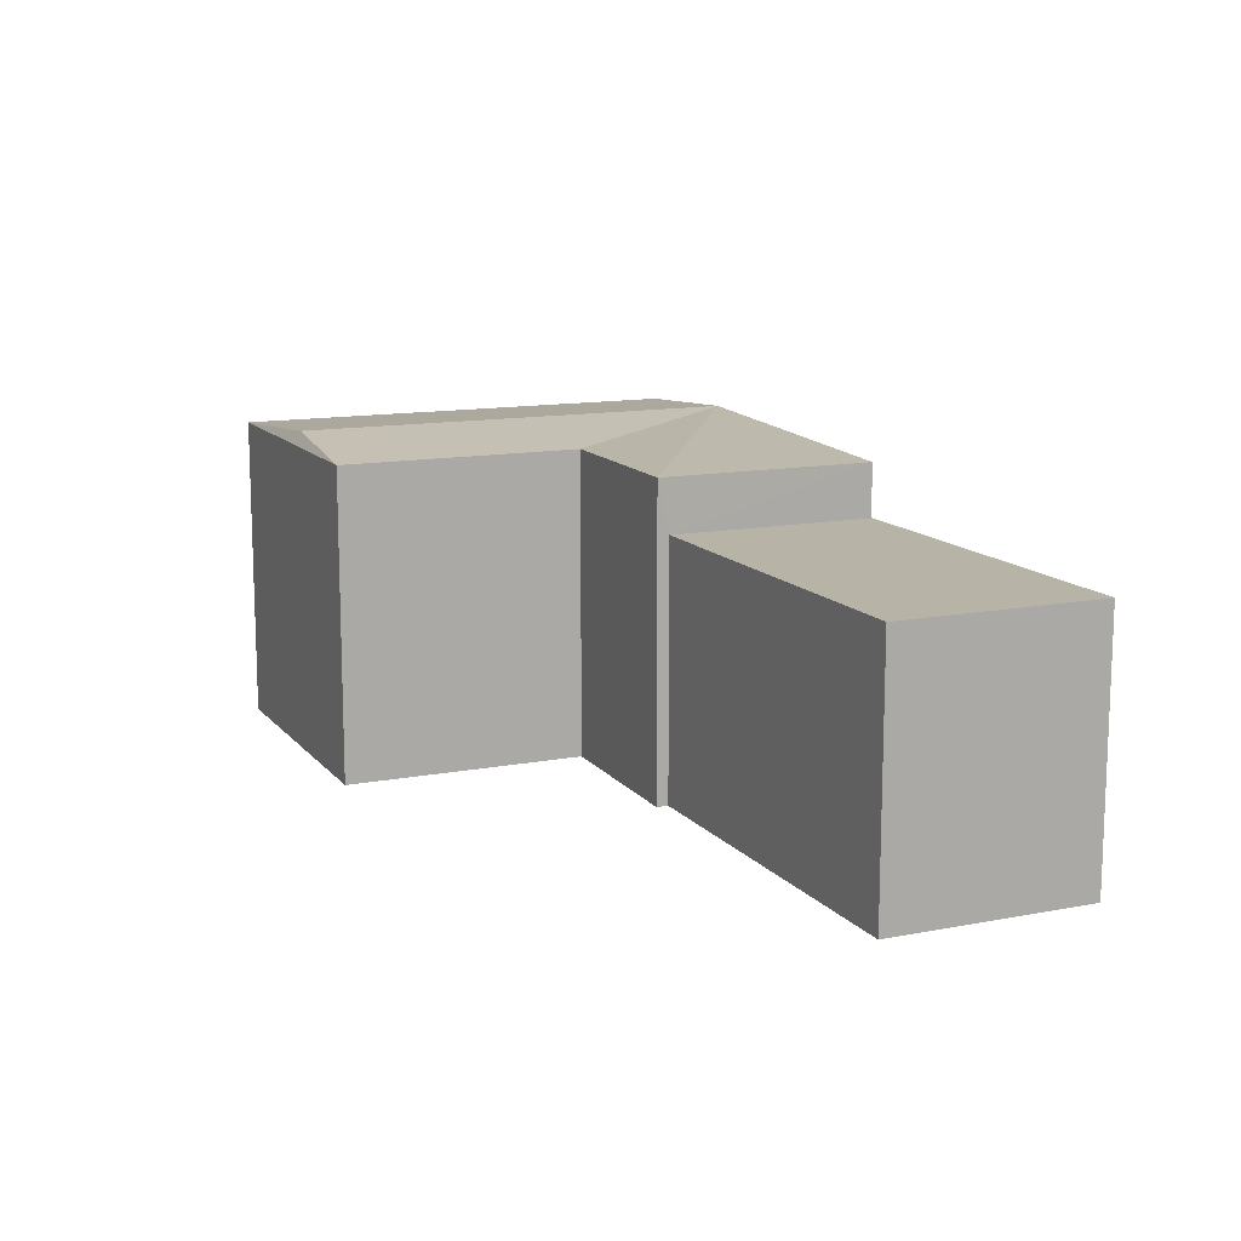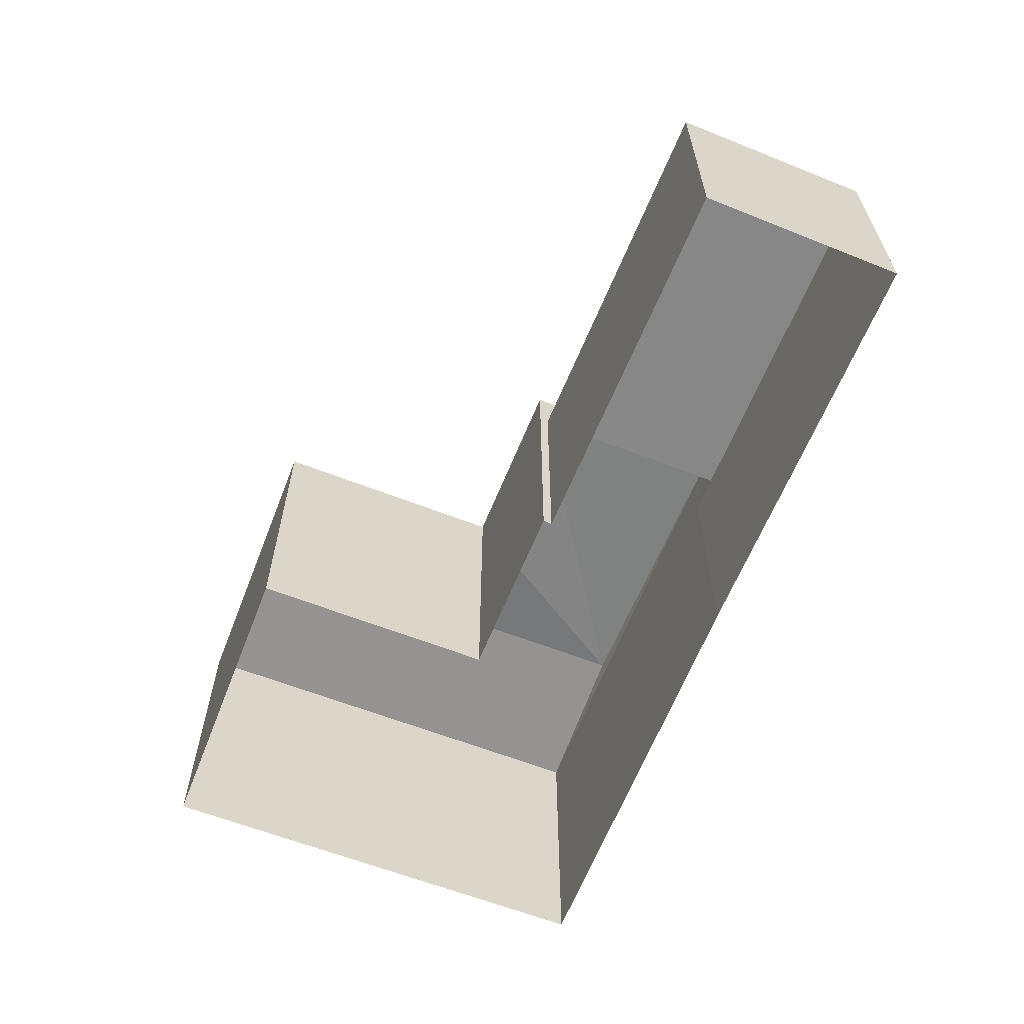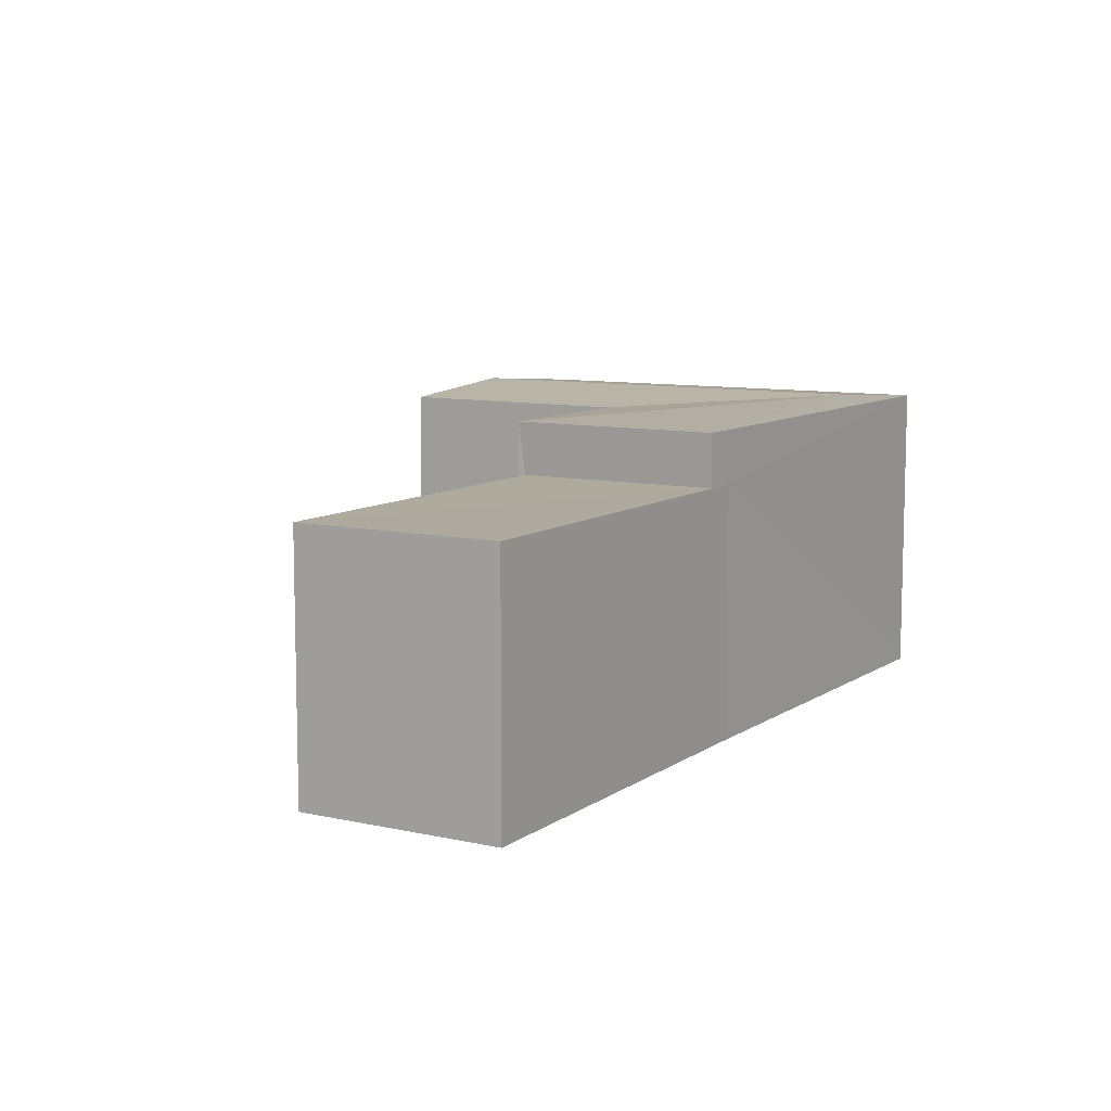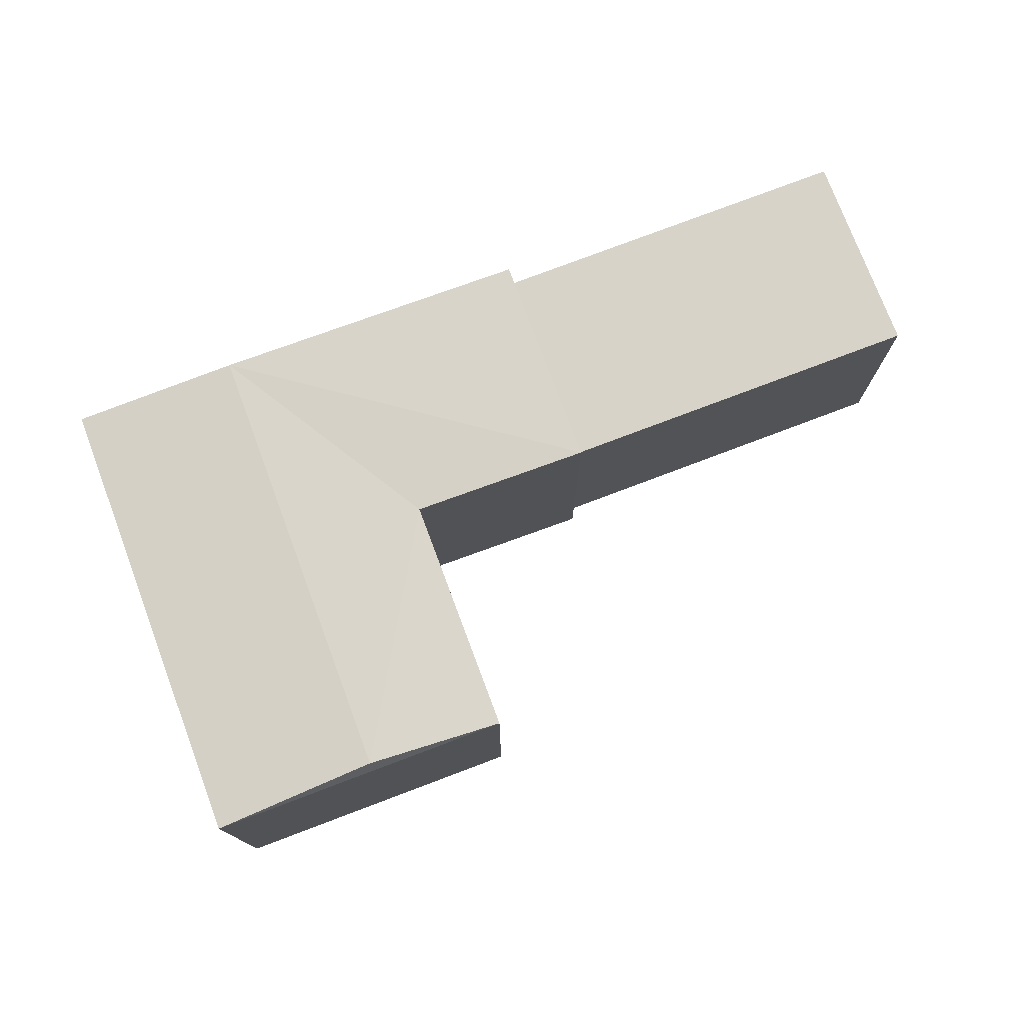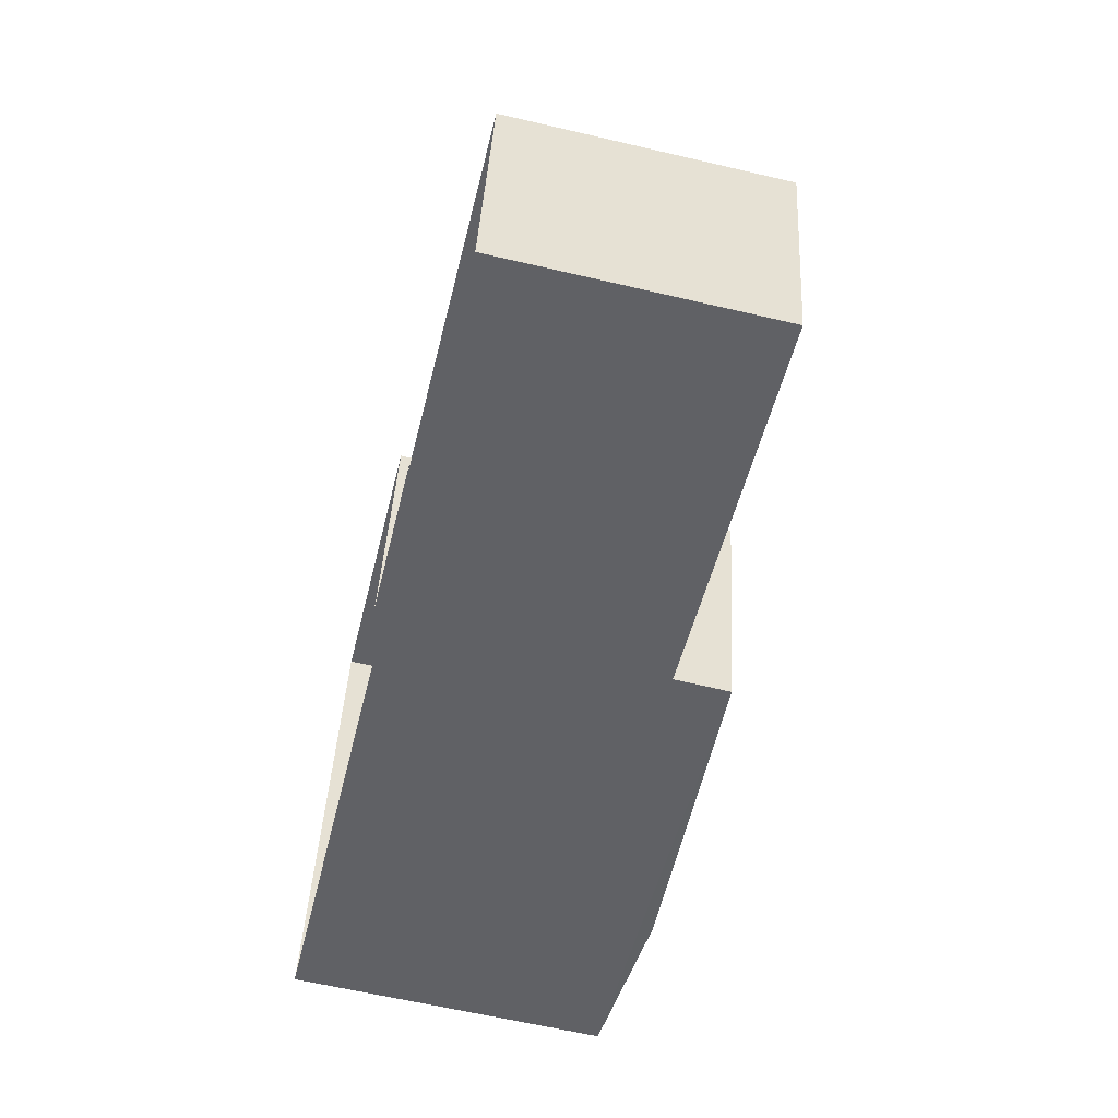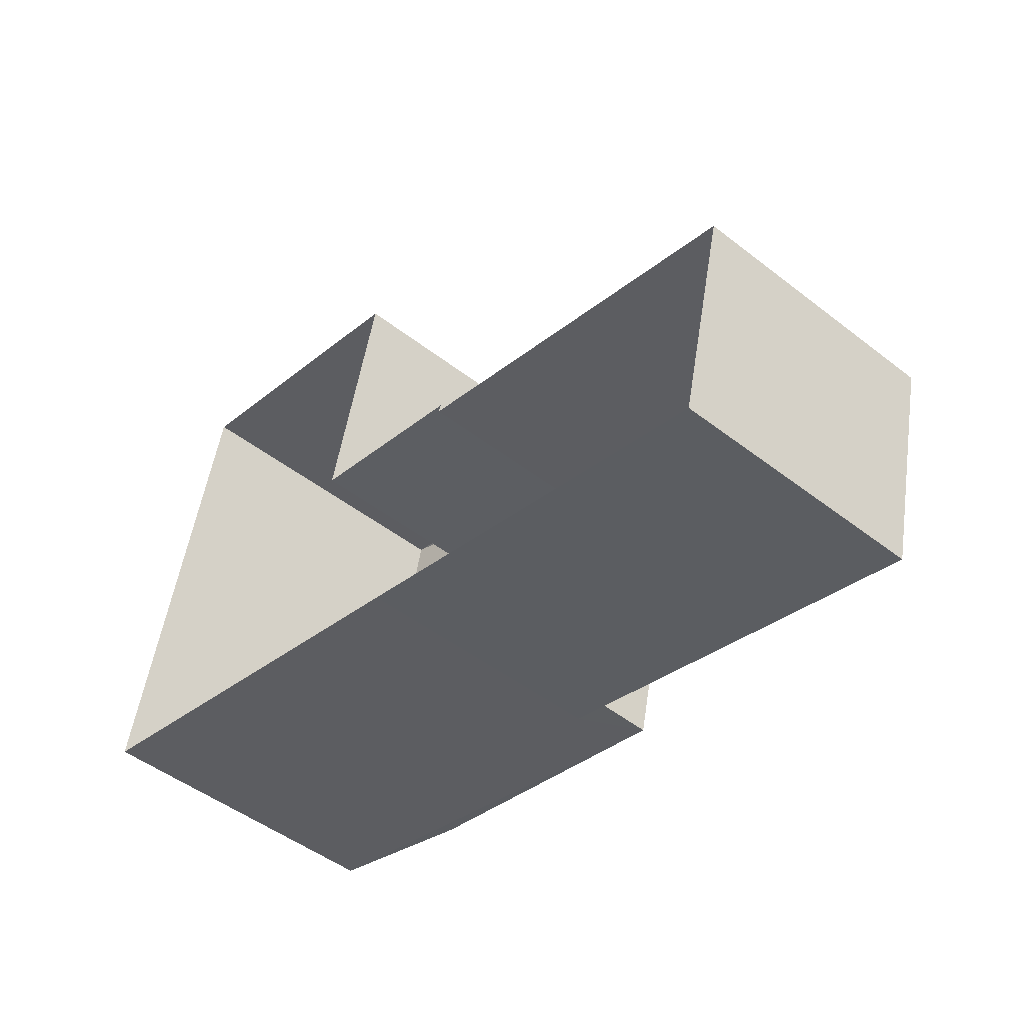
<metadata>
{"format":"obj","ext":"obj","renderer":"f3d","projection":"perspective","resolution":1024,"background":"white","views":[{"elev":12.9,"azim":-100.8,"up":"+Z"},{"elev":-62.5,"azim":-98.5,"up":"+Z"},{"elev":9.2,"azim":-46.0,"up":"+Z"},{"elev":76.5,"azim":172.5,"up":"+Z"},{"elev":-62.7,"azim":-103.5,"up":"+Y"},{"elev":-48.1,"azim":-131.1,"up":"+Y"}]}
</metadata>
<code>
v 1.23e+05 7.857e+05 15.99
v 1.23e+05 7.857e+05 15.99
v 1.23e+05 7.857e+05 15.99
v 1.23e+05 7.857e+05 16
v 1.23e+05 7.857e+05 15.99
v 1.23e+05 7.857e+05 15.99
v 1.23e+05 7.857e+05 15.99
v 1.23e+05 7.857e+05 16
v 1.23e+05 7.857e+05 15.99
v 1.23e+05 7.857e+05 22.03
v 1.23e+05 7.857e+05 22.03
v 1.23e+05 7.857e+05 22.03
v 1.23e+05 7.857e+05 22.03
v 1.23e+05 7.857e+05 22.03
v 1.23e+05 7.857e+05 23.59
v 1.23e+05 7.857e+05 23.28
v 1.23e+05 7.857e+05 23.59
v 1.23e+05 7.857e+05 23.28
v 1.23e+05 7.857e+05 23.28
v 1.23e+05 7.857e+05 23.28
v 1.23e+05 7.857e+05 23.28
v 1.23e+05 7.857e+05 23.28
f 1 2 3
f 1 3 4
f 2 5 3
f 6 5 7
f 6 7 8
f 9 3 6
f 3 5 6
f 10 11 12
f 13 14 10
f 14 11 10
f 15 16 17
f 17 18 15
f 17 19 18
f 17 16 20
f 15 18 21
f 15 22 16
f 15 21 22
f 17 20 19
f 5 11 7
f 5 12 11
f 14 8 7
f 11 14 7
f 6 8 14
f 13 6 14
f 10 22 13
f 6 13 9
f 9 13 21
f 13 22 21
f 21 3 9
f 21 18 3
f 19 4 3
f 18 19 3
f 19 1 4
f 19 20 1
f 20 2 1
f 20 16 2
f 22 12 16
f 16 12 2
f 22 10 12
f 2 12 5

</code>
